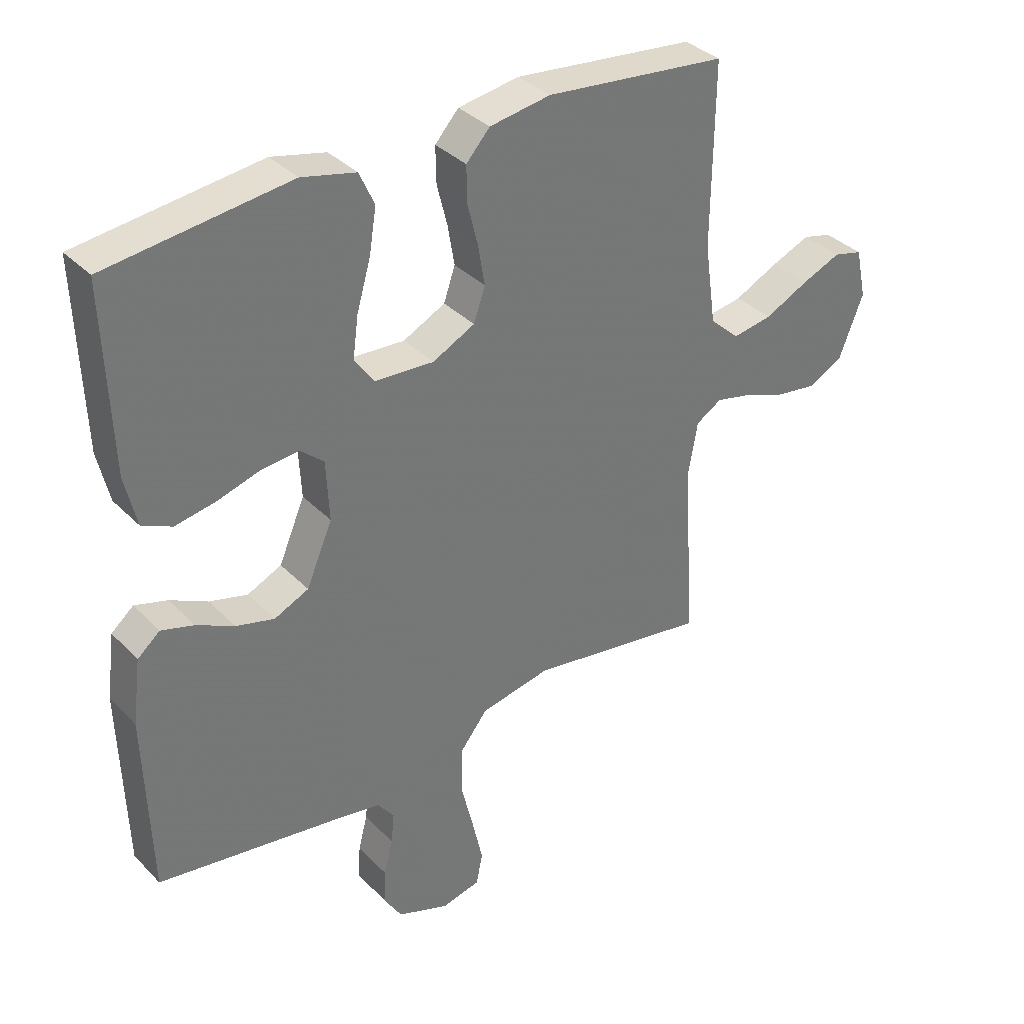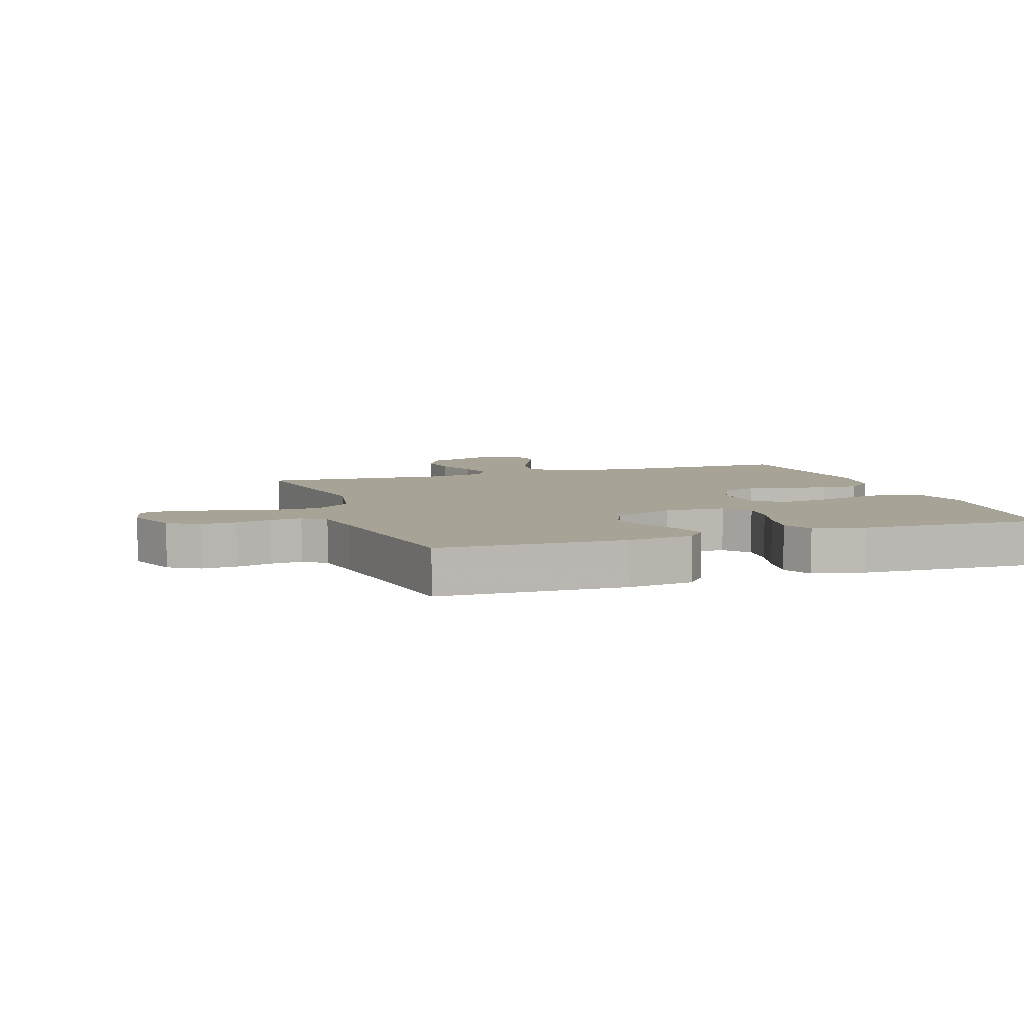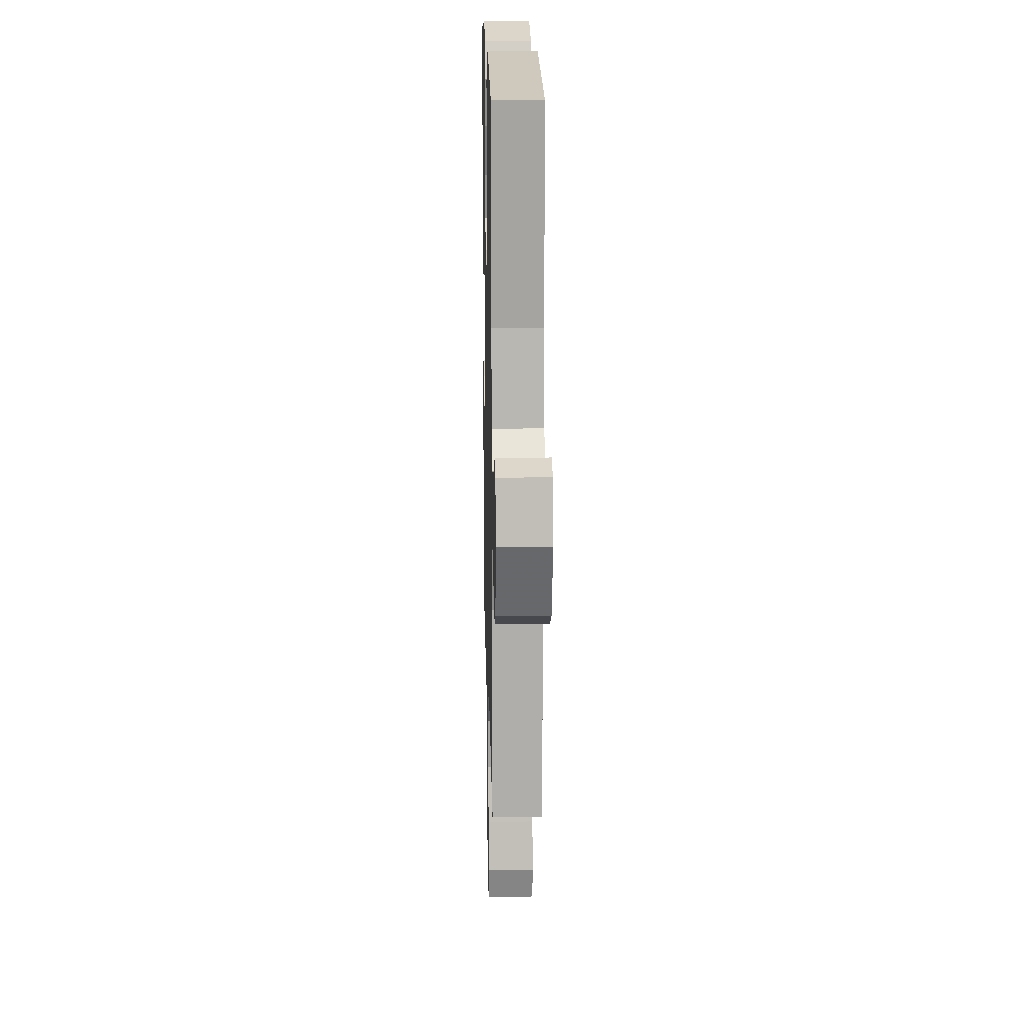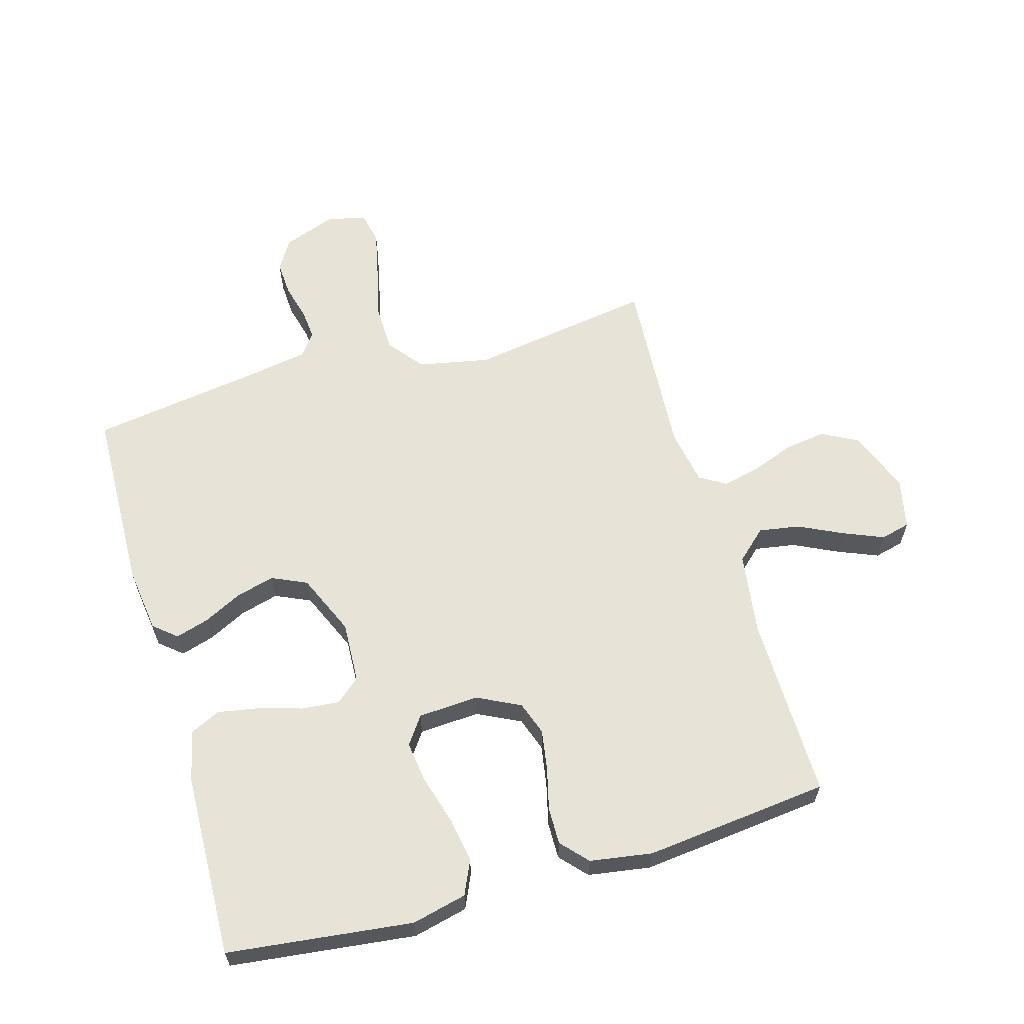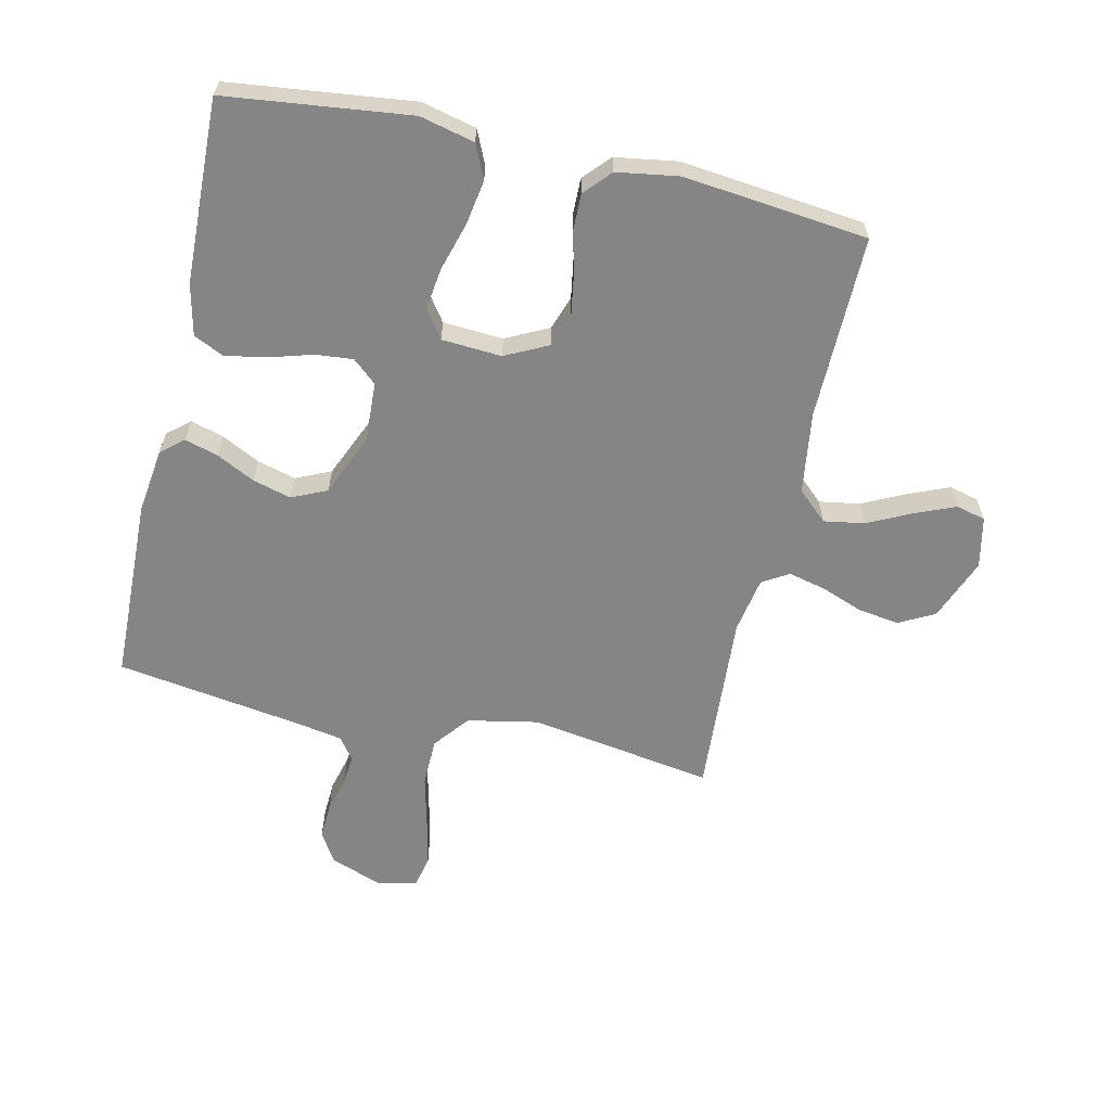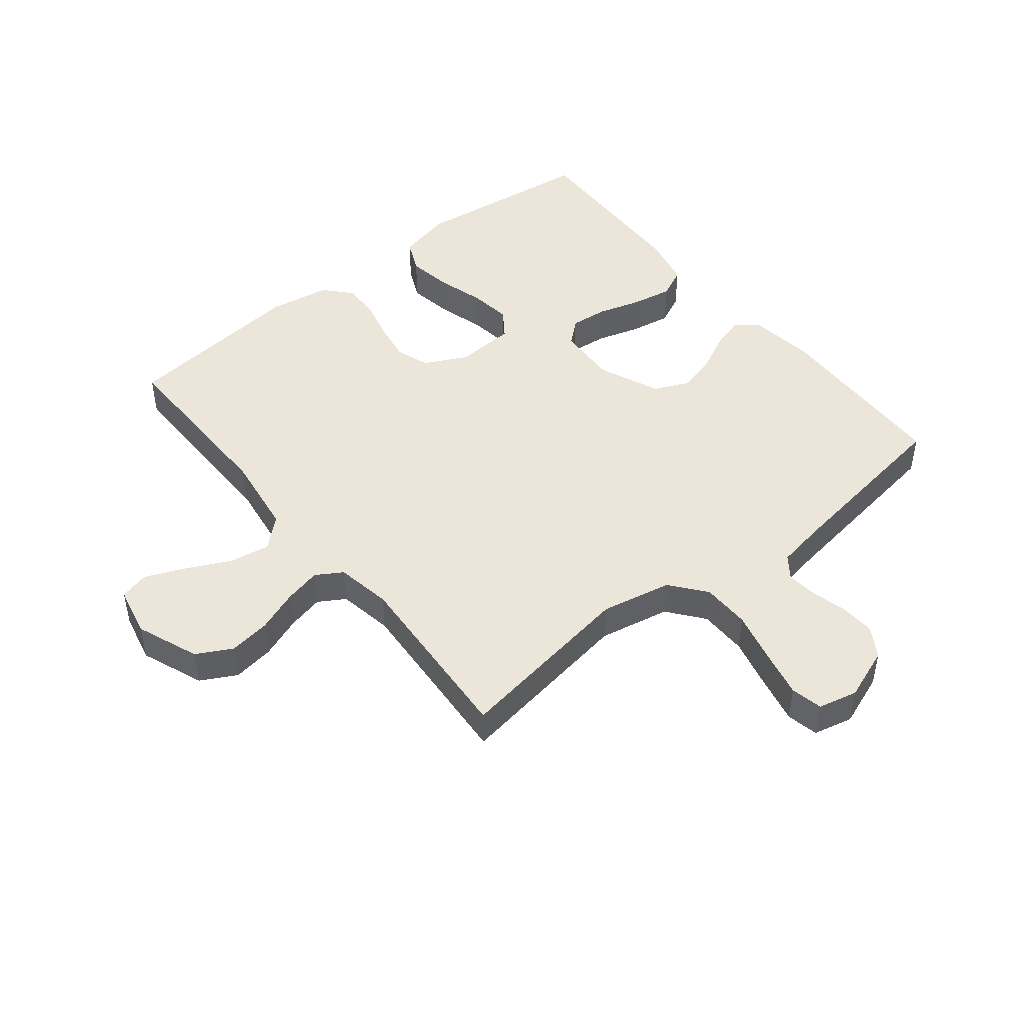
<metadata>
{"format":"obj","ext":"obj","renderer":"f3d","projection":"perspective","resolution":1024,"background":"white","views":[{"elev":35.3,"azim":-37.3,"up":"+Z"},{"elev":6.7,"azim":-108.8,"up":"+Y"},{"elev":16.4,"azim":88.7,"up":"+Z"},{"elev":61.5,"azim":-16.2,"up":"+Y"},{"elev":-61.8,"azim":-12.8,"up":"+Y"},{"elev":46.8,"azim":141.3,"up":"+Y"}]}
</metadata>
<code>
v -0.5 0.07 -0.5
v -0.509 0.07 -0.2
v -0.495 0.07 -0.093
v -0.458 0.07 -0.062
v -0.404 0.07 -0.078
v -0.342 0.07 -0.109
v -0.279 0.07 -0.126
v -0.222 0.07 -0.1
v -0.179 0.07 0
v -0.184 0.07 0.099
v -0.223 0.07 0.133
v -0.285 0.07 0.127
v -0.355 0.07 0.106
v -0.422 0.07 0.094
v -0.471 0.07 0.117
v -0.49 0.07 0.2
v -0.5 0.07 0.5
v -0.2 0.07 0.536
v -0.111 0.07 0.515
v -0.086 0.07 0.46
v -0.098 0.07 0.387
v -0.121 0.07 0.308
v -0.13 0.07 0.24
v -0.098 0.07 0.195
v 0 0.07 0.189
v 0.07 0.07 0.224
v 0.089 0.07 0.279
v 0.078 0.07 0.345
v 0.061 0.07 0.413
v 0.06 0.07 0.473
v 0.099 0.07 0.516
v 0.2 0.07 0.532
v 0.5 0.07 0.5
v 0.497 0.07 0.2
v 0.516 0.07 0.067
v 0.565 0.07 0.022
v 0.631 0.07 0.033
v 0.703 0.07 0.068
v 0.768 0.07 0.095
v 0.816 0.07 0.083
v 0.834 0.07 0
v 0.794 0.07 -0.102
v 0.736 0.07 -0.133
v 0.668 0.07 -0.123
v 0.599 0.07 -0.097
v 0.539 0.07 -0.083
v 0.496 0.07 -0.109
v 0.48 0.07 -0.2
v 0.5 0.07 -0.5
v 0.2 0.07 -0.453
v 0.084 0.07 -0.476
v 0.038 0.07 -0.534
v 0.037 0.07 -0.613
v 0.058 0.07 -0.699
v 0.075 0.07 -0.775
v 0.064 0.07 -0.827
v 0 0.07 -0.842
v -0.086 0.07 -0.81
v -0.116 0.07 -0.761
v -0.113 0.07 -0.704
v -0.098 0.07 -0.646
v -0.093 0.07 -0.595
v -0.12 0.07 -0.559
v -0.2 0.07 -0.545
v -0.5 0 -0.5
v -0.509 0 -0.2
v -0.495 0 -0.093
v -0.458 0 -0.062
v -0.404 0 -0.078
v -0.342 0 -0.109
v -0.279 0 -0.126
v -0.222 0 -0.1
v -0.179 0 0
v -0.184 0 0.099
v -0.223 0 0.133
v -0.285 0 0.127
v -0.355 0 0.106
v -0.422 0 0.094
v -0.471 0 0.117
v -0.49 0 0.2
v -0.5 0 0.5
v -0.2 0 0.536
v -0.111 0 0.515
v -0.086 0 0.46
v -0.098 0 0.387
v -0.121 0 0.308
v -0.13 0 0.24
v -0.098 0 0.195
v 0 0 0.189
v 0.07 0 0.224
v 0.089 0 0.279
v 0.078 0 0.345
v 0.061 0 0.413
v 0.06 0 0.473
v 0.099 0 0.516
v 0.2 0 0.532
v 0.5 0 0.5
v 0.497 0 0.2
v 0.516 0 0.067
v 0.565 0 0.022
v 0.631 0 0.033
v 0.703 0 0.068
v 0.768 0 0.095
v 0.816 0 0.083
v 0.834 0 0
v 0.794 0 -0.102
v 0.736 0 -0.133
v 0.668 0 -0.123
v 0.599 0 -0.097
v 0.539 0 -0.083
v 0.496 0 -0.109
v 0.48 0 -0.2
v 0.5 0 -0.5
v 0.2 0 -0.453
v 0.084 0 -0.476
v 0.038 0 -0.534
v 0.037 0 -0.613
v 0.058 0 -0.699
v 0.075 0 -0.775
v 0.064 0 -0.827
v 0 0 -0.842
v -0.086 0 -0.81
v -0.116 0 -0.761
v -0.113 0 -0.704
v -0.098 0 -0.646
v -0.093 0 -0.595
v -0.12 0 -0.559
v -0.2 0 -0.545
f 58 59 60 61
f 58 61 62
f 57 58 62
f 56 57 62
f 53 54 55 56
f 53 56 62
f 52 53 62 63
f 48 49 50
f 47 48 50 51
f 42 43 44 45
f 42 45 46
f 41 42 46
f 40 41 46
f 37 38 39 40
f 37 40 46
f 36 37 46 47
f 31 32 33 34
f 31 34 35
f 28 29 30 31
f 27 28 31 35
f 26 27 35 36
f 19 20 21 22
f 19 22 23
f 18 19 23
f 17 18 23
f 16 17 23 24
f 12 13 14 15
f 11 12 15 16
f 3 4 5 6
f 3 6 7
f 64 1 2 3
f 64 3 7
f 51 52 63 64
f 51 64 7 8
f 47 51 8 9
f 25 26 36 47
f 25 47 9 10
f 11 16 24 25
f 10 11 25
f 125 124 123 122
f 126 125 122
f 126 122 121
f 126 121 120
f 120 119 118 117
f 126 120 117
f 127 126 117 116
f 114 113 112
f 115 114 112 111
f 109 108 107 106
f 110 109 106
f 110 106 105
f 110 105 104
f 104 103 102 101
f 110 104 101
f 111 110 101 100
f 98 97 96 95
f 99 98 95
f 95 94 93 92
f 99 95 92 91
f 100 99 91 90
f 86 85 84 83
f 87 86 83
f 87 83 82
f 87 82 81
f 88 87 81 80
f 79 78 77 76
f 80 79 76 75
f 70 69 68 67
f 71 70 67
f 67 66 65 128
f 71 67 128
f 128 127 116 115
f 72 71 128 115
f 73 72 115 111
f 111 100 90 89
f 74 73 111 89
f 89 88 80 75
f 89 75 74
f 1 65 66 2
f 2 66 67 3
f 3 67 68 4
f 4 68 69 5
f 5 69 70 6
f 6 70 71 7
f 7 71 72 8
f 8 72 73 9
f 9 73 74 10
f 10 74 75 11
f 11 75 76 12
f 12 76 77 13
f 13 77 78 14
f 14 78 79 15
f 15 79 80 16
f 16 80 81 17
f 17 81 82 18
f 18 82 83 19
f 19 83 84 20
f 20 84 85 21
f 21 85 86 22
f 22 86 87 23
f 23 87 88 24
f 24 88 89 25
f 25 89 90 26
f 26 90 91 27
f 27 91 92 28
f 28 92 93 29
f 29 93 94 30
f 30 94 95 31
f 31 95 96 32
f 32 96 97 33
f 33 97 98 34
f 34 98 99 35
f 35 99 100 36
f 36 100 101 37
f 37 101 102 38
f 38 102 103 39
f 39 103 104 40
f 40 104 105 41
f 41 105 106 42
f 42 106 107 43
f 43 107 108 44
f 44 108 109 45
f 45 109 110 46
f 46 110 111 47
f 47 111 112 48
f 48 112 113 49
f 49 113 114 50
f 50 114 115 51
f 51 115 116 52
f 52 116 117 53
f 53 117 118 54
f 54 118 119 55
f 55 119 120 56
f 56 120 121 57
f 57 121 122 58
f 58 122 123 59
f 59 123 124 60
f 60 124 125 61
f 61 125 126 62
f 62 126 127 63
f 63 127 128 64
f 64 128 65 1

</code>
